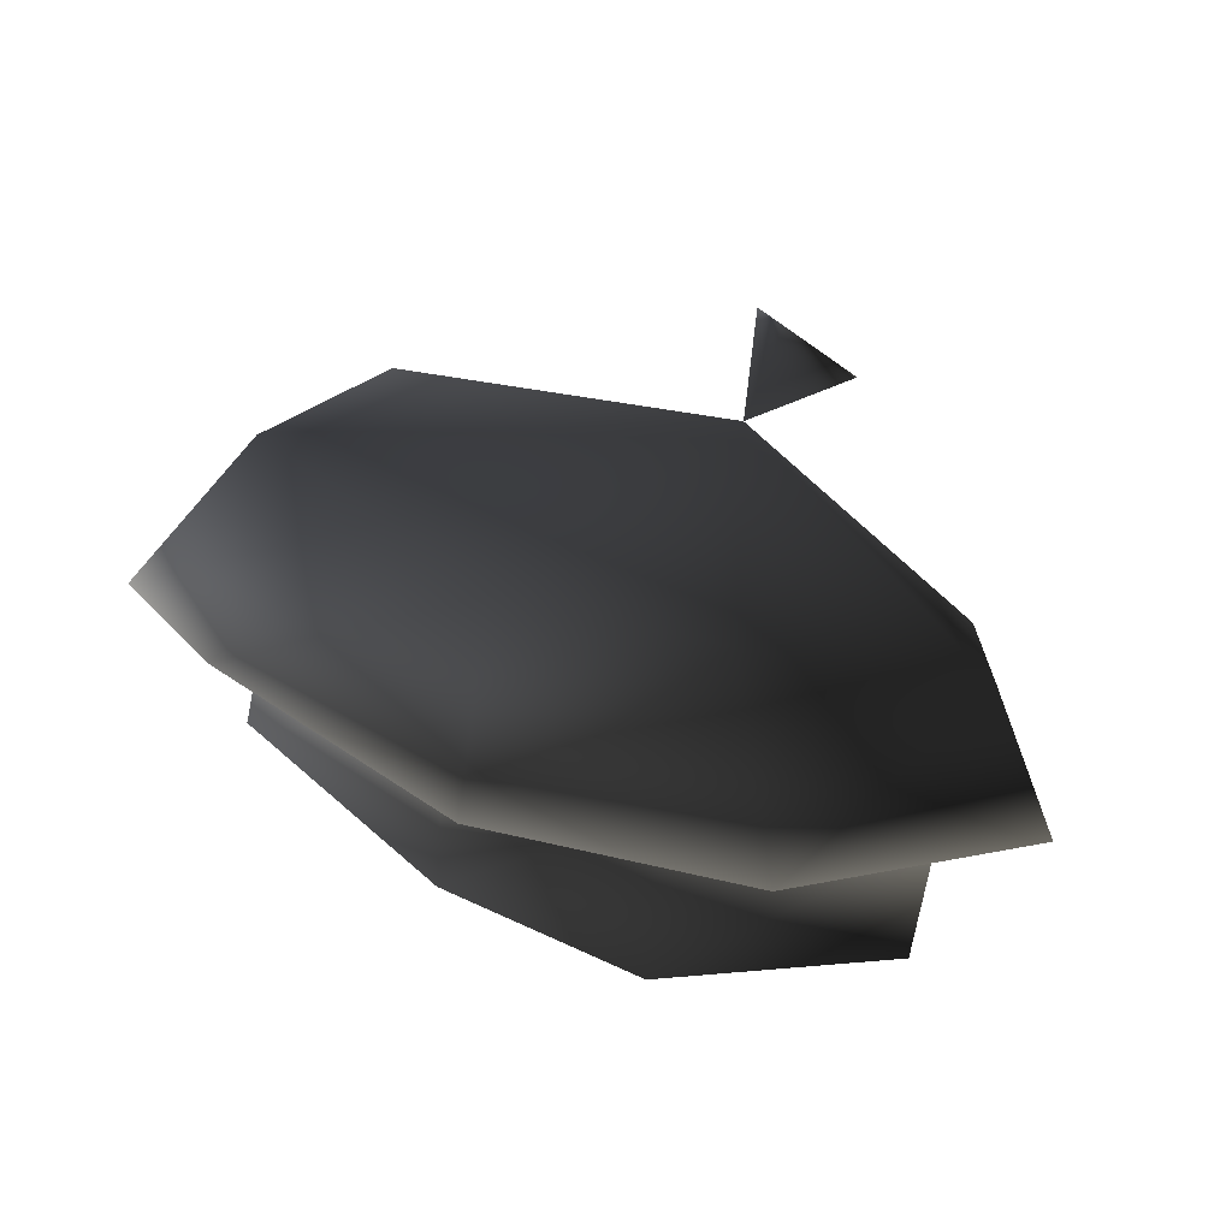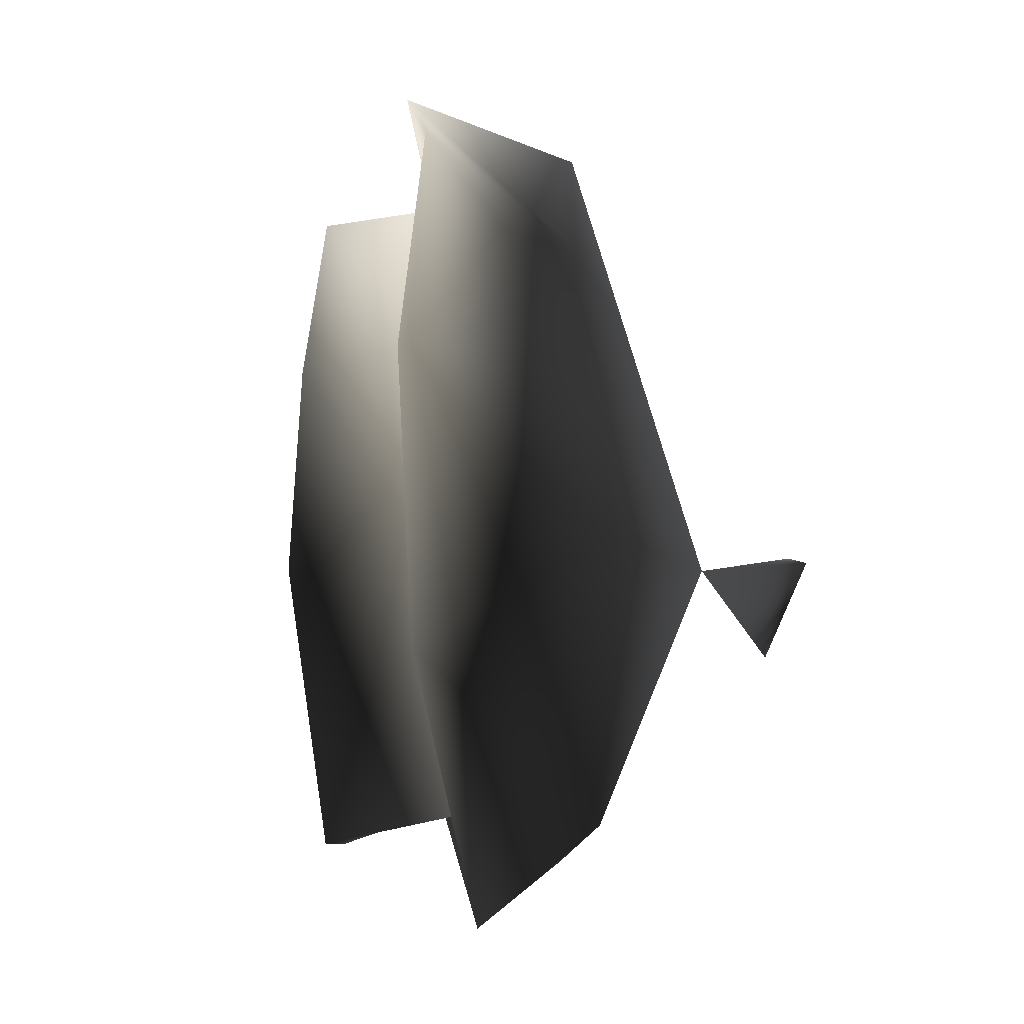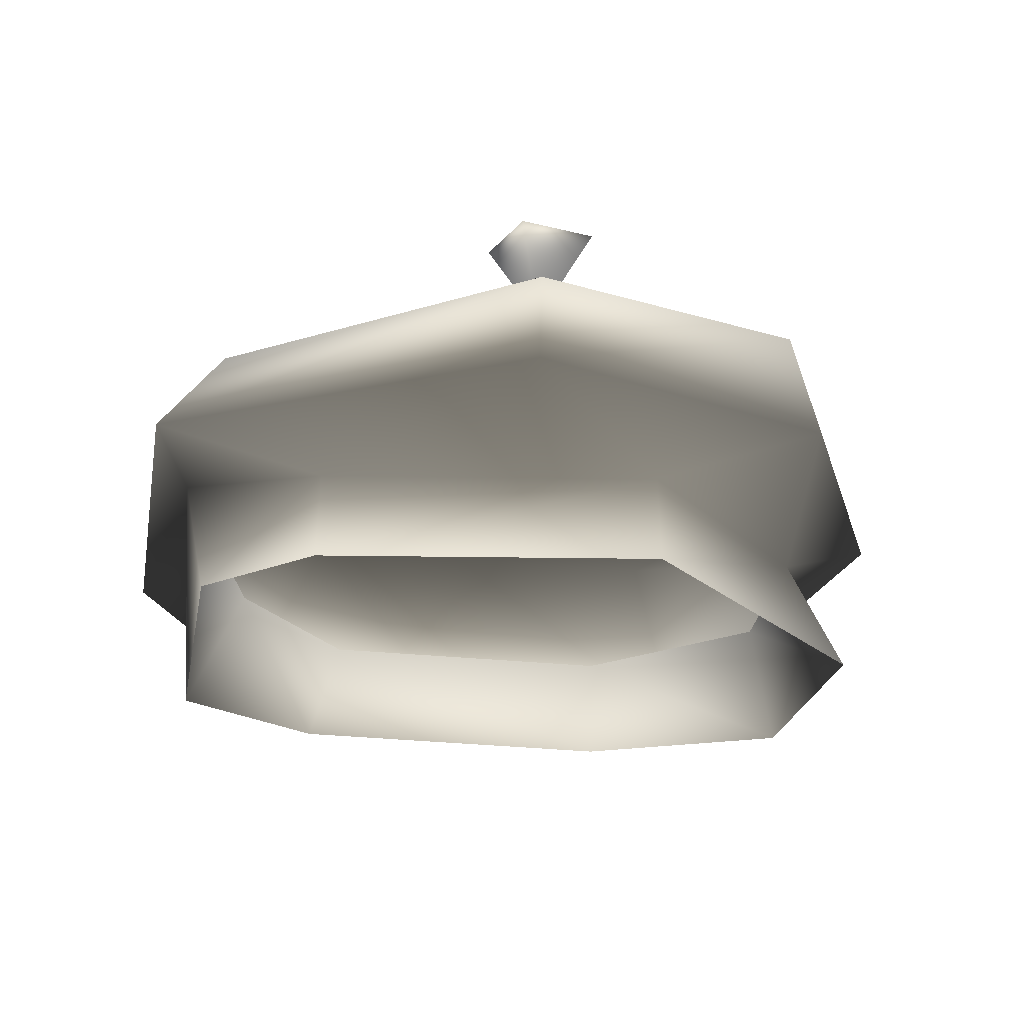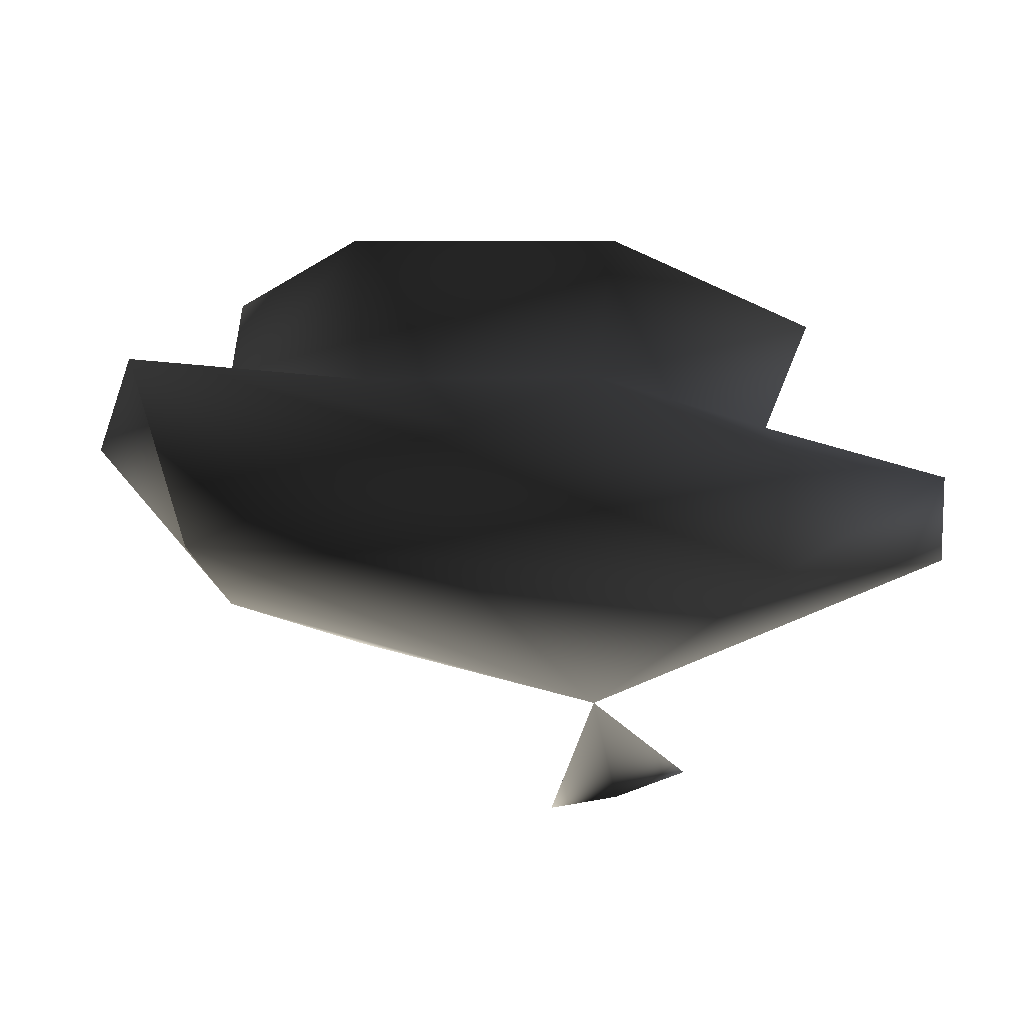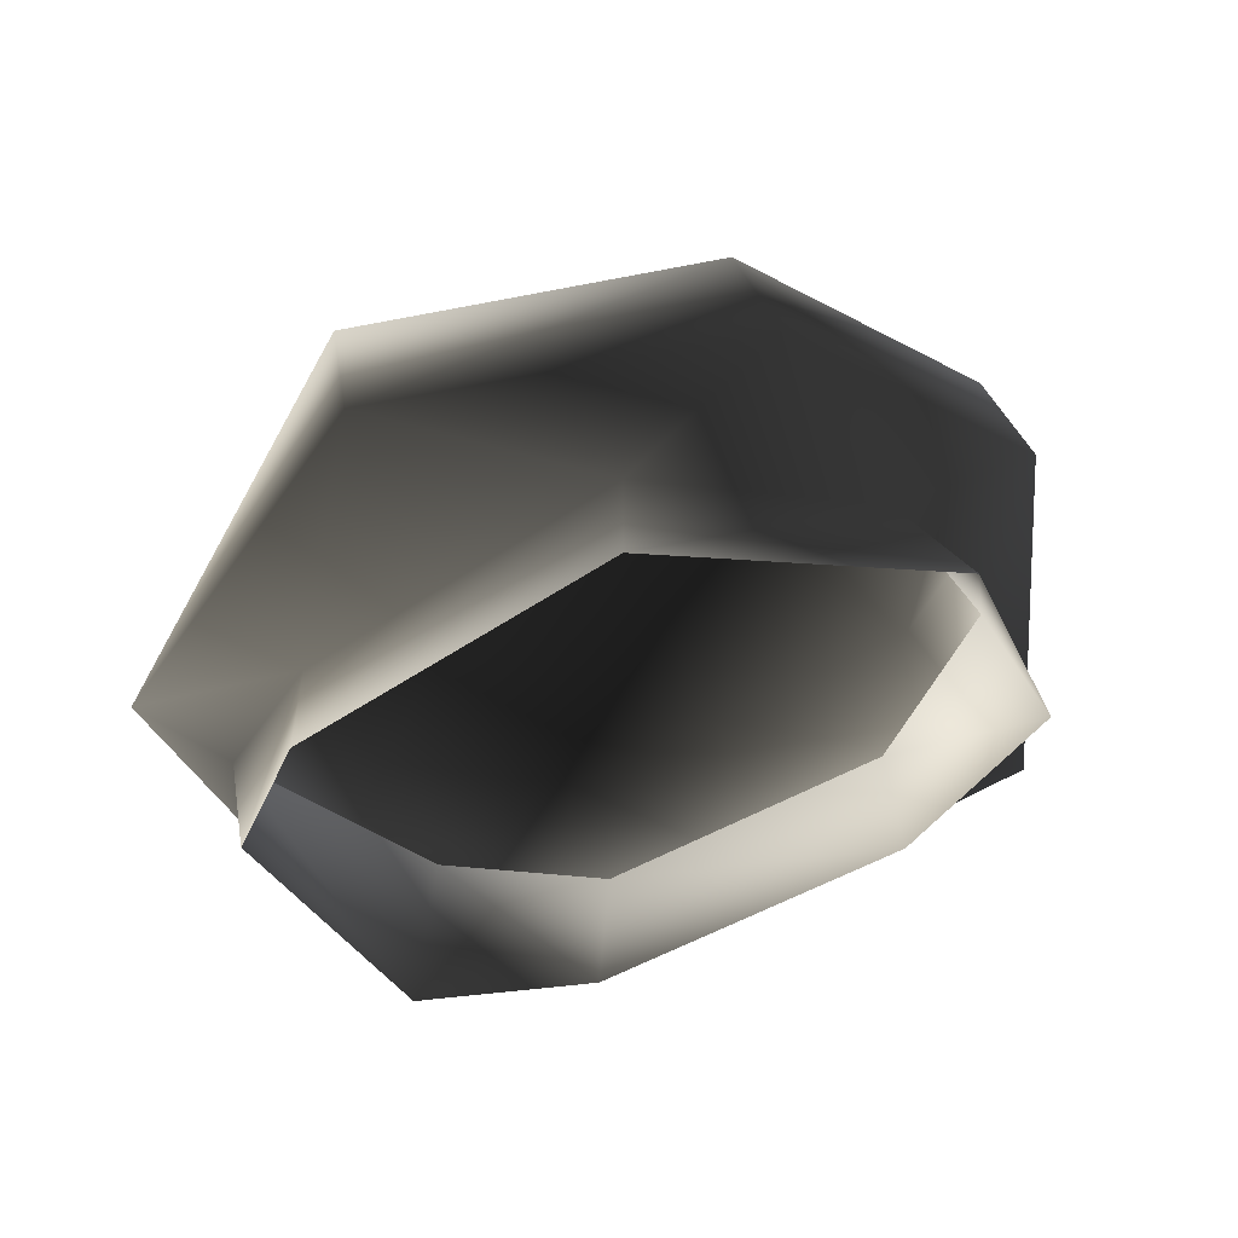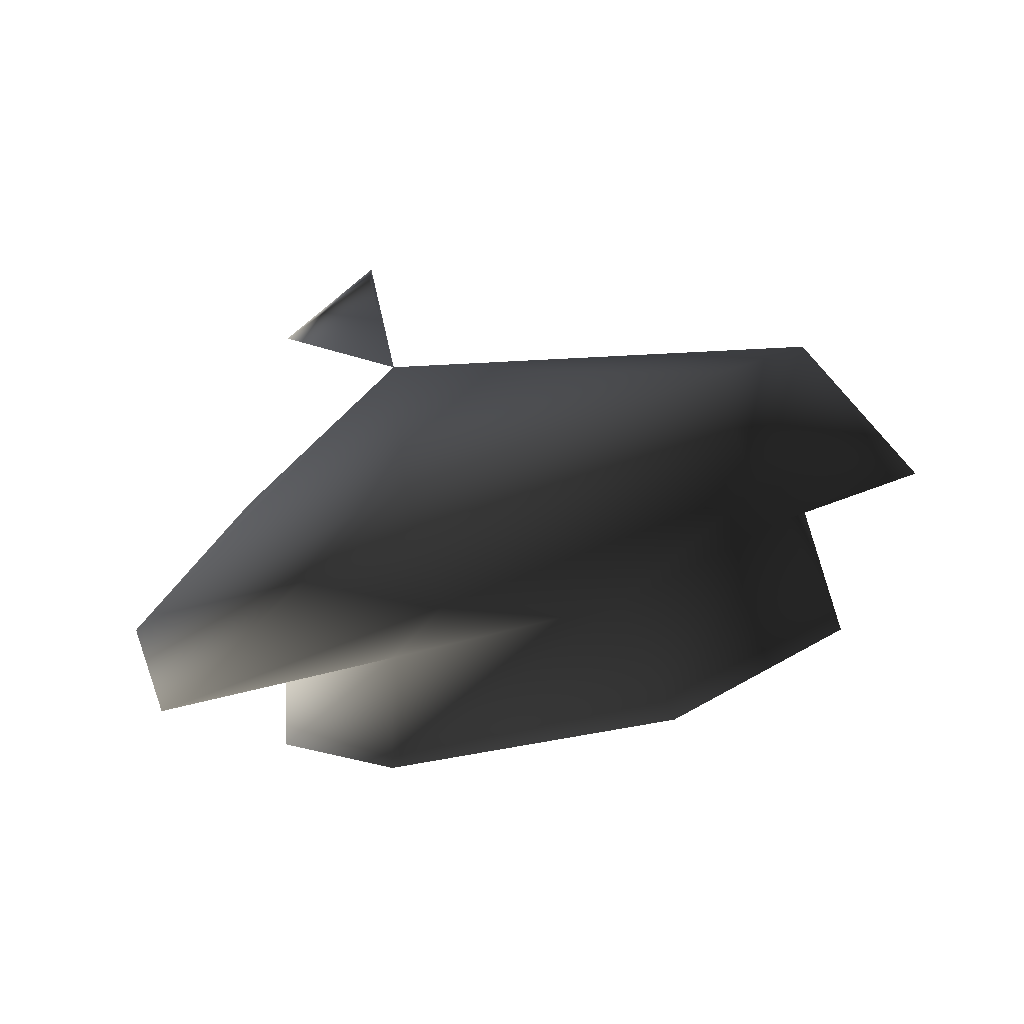
<metadata>
{"format":"obj","ext":"obj","renderer":"f3d","projection":"perspective","resolution":1024,"background":"white","views":[{"elev":26.8,"azim":145.6,"up":"+Y"},{"elev":-59.9,"azim":113.2,"up":"+Z"},{"elev":-45.6,"azim":-95.6,"up":"+Y"},{"elev":79.7,"azim":-157.6,"up":"+Z"},{"elev":-55.7,"azim":-59.8,"up":"+Y"},{"elev":-1.4,"azim":-29.2,"up":"+Y"}]}
</metadata>
<code>
o 40
v -42 109 -4
v -50 105 12
v -42 93 4
v -58 97 0
v -34 37 -44
v -46 33 -28
v -46 49 -28
v -34 57 -48
v 10 53 -48
v 2 69 -40
v 26 61 -28
v 22 77 -24
v 26 61 20
v 22 77 20
v 10 53 48
v 2 69 44
v -22 41 52
v -26 57 44
v -50 33 20
v -50 49 20
v -78 41 0
v -50 53 -52
v -2 65 -56
v 30 77 -40
v 42 85 -4
v 34 77 36
v -14 73 60
v -54 57 44
v -58 73 40
v -82 53 0
v -46 73 -44
v -2 93 -48
v 18 97 -28
v 18 97 -4
v 18 97 28
v -18 89 56
f 1 2 3
f 1 3 4
f 1 4 2
f 2 4 3
f 5 6 7
f 5 7 8
f 5 8 9
f 9 8 10
f 9 10 11
f 11 10 12
f 11 12 13
f 13 12 14
f 13 14 15
f 15 14 16
f 15 16 17
f 17 16 18
f 17 18 19
f 19 18 20
f 19 20 6
f 6 20 7
f 7 20 21
f 7 21 22
f 7 22 8
f 8 22 23
f 8 23 10
f 10 23 24
f 10 24 12
f 12 24 25
f 12 25 14
f 14 25 26
f 14 26 16
f 16 26 27
f 16 27 18
f 18 27 28
f 18 28 20
f 20 28 21
f 21 28 29
f 21 29 30
f 21 30 22
f 22 30 31
f 22 31 23
f 23 31 32
f 23 32 24
f 24 32 33
f 24 33 25
f 25 33 34
f 25 34 26
f 26 34 35
f 26 35 27
f 27 35 36
f 27 36 28
f 28 36 29
f 29 36 3
f 29 3 30
f 30 3 31
f 31 3 32
f 32 3 33
f 33 3 34
f 34 3 35
f 35 3 36

</code>
